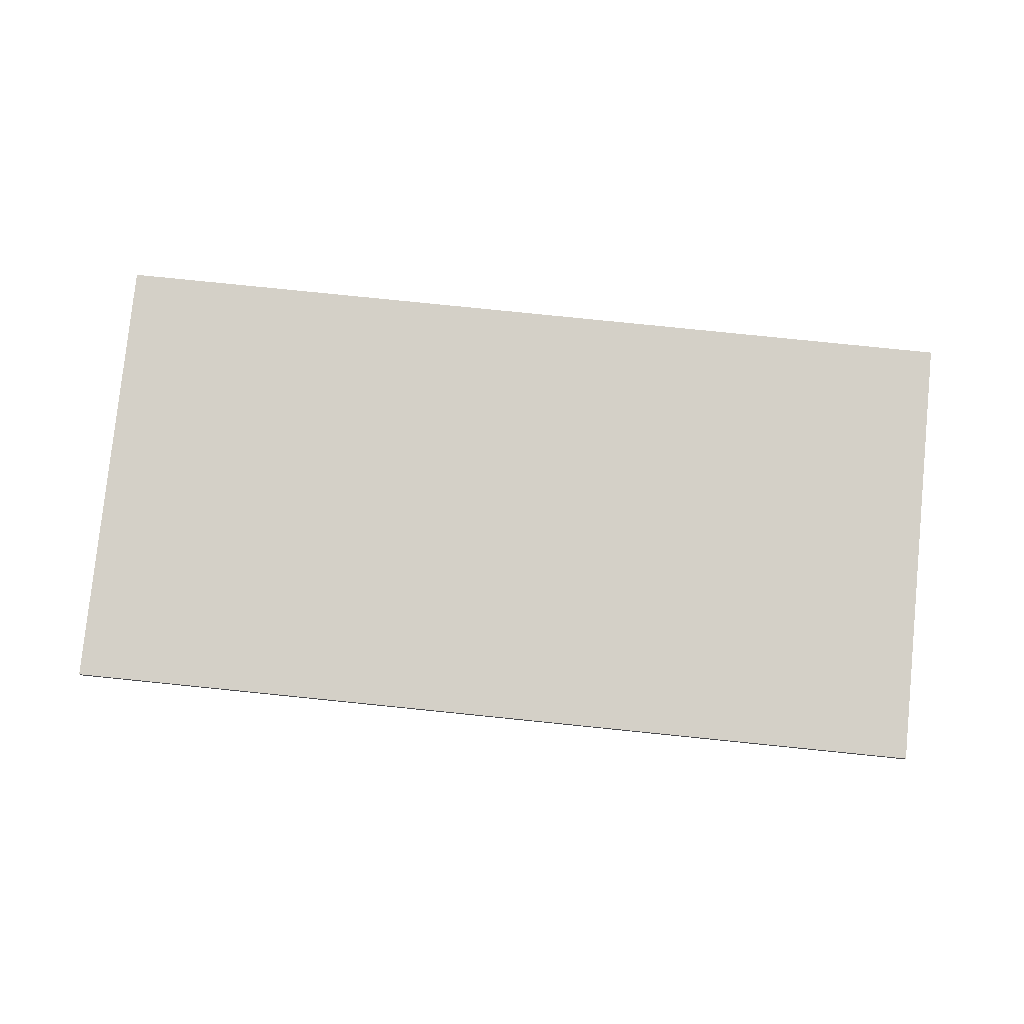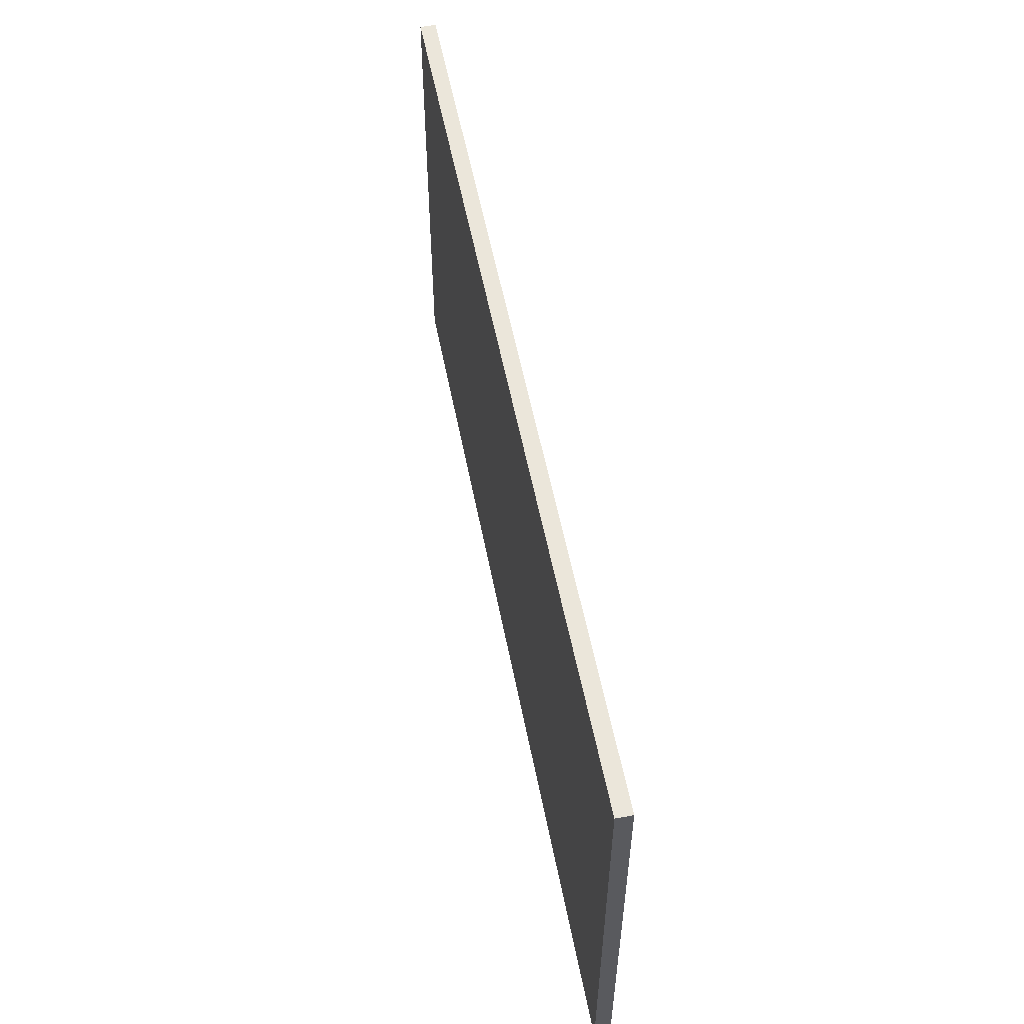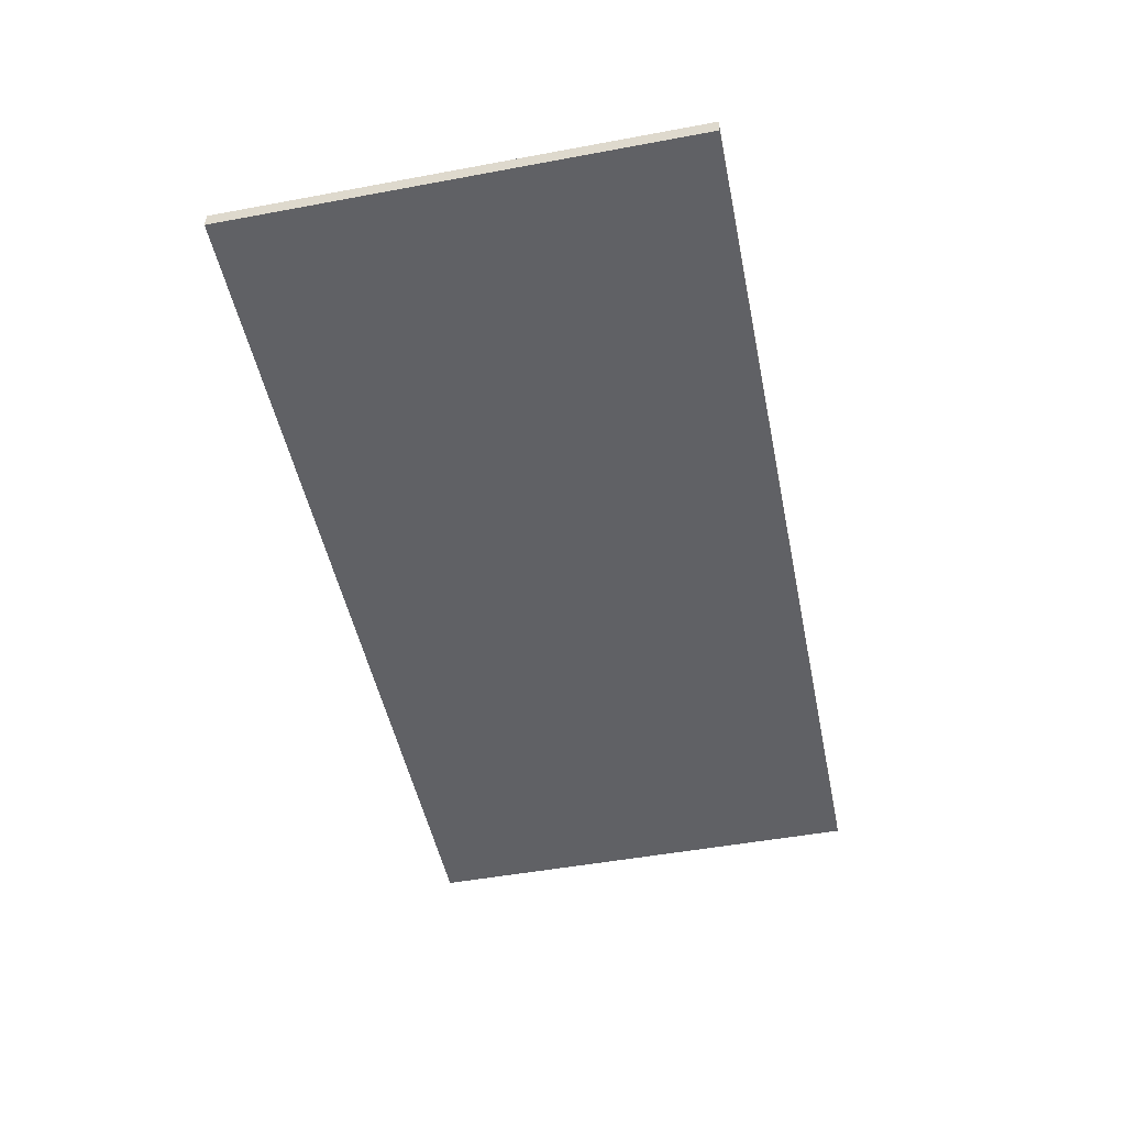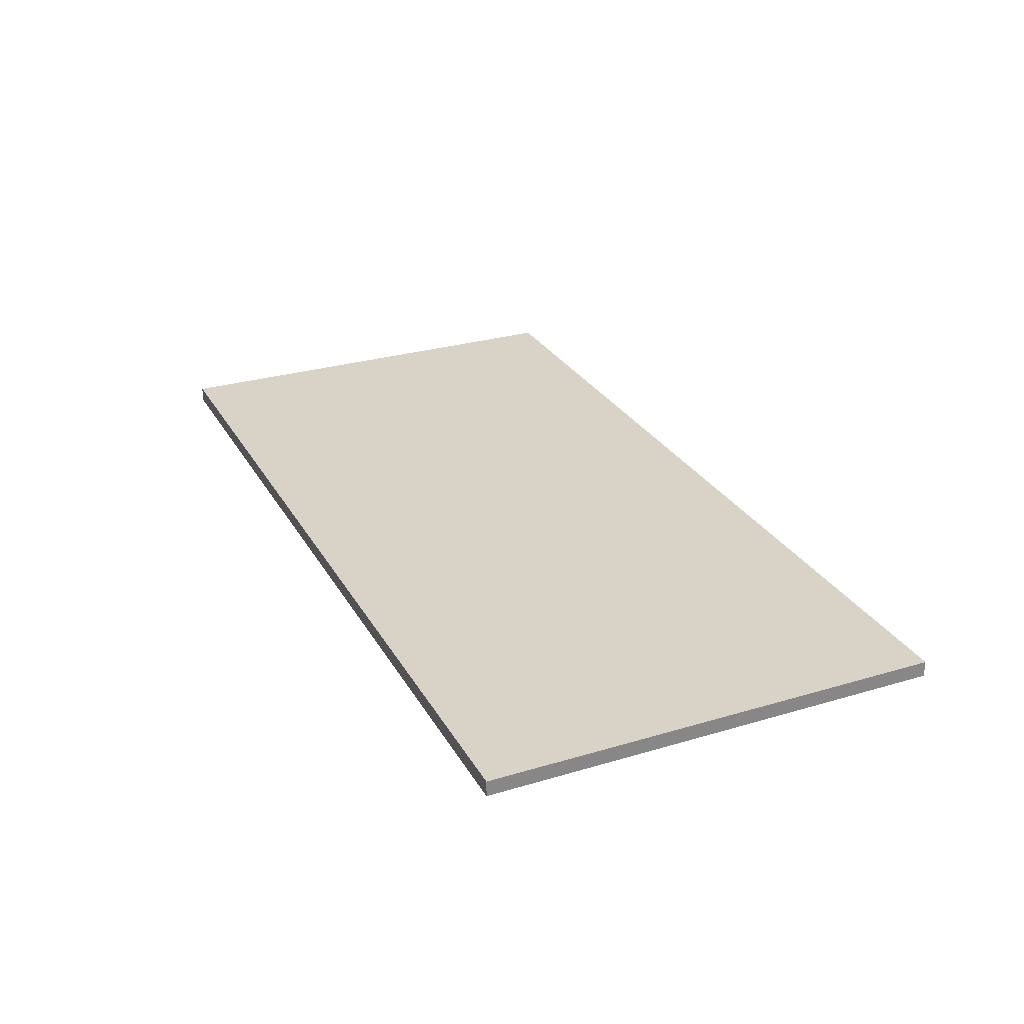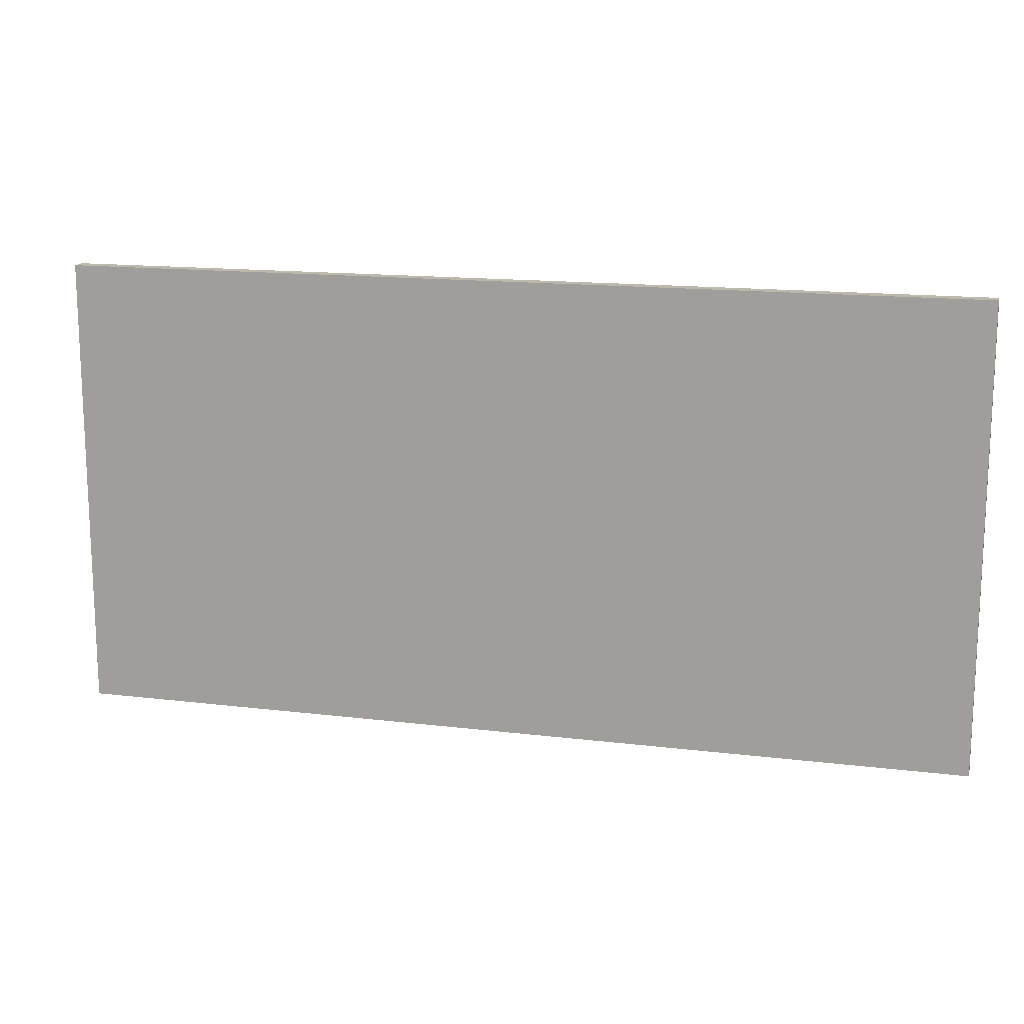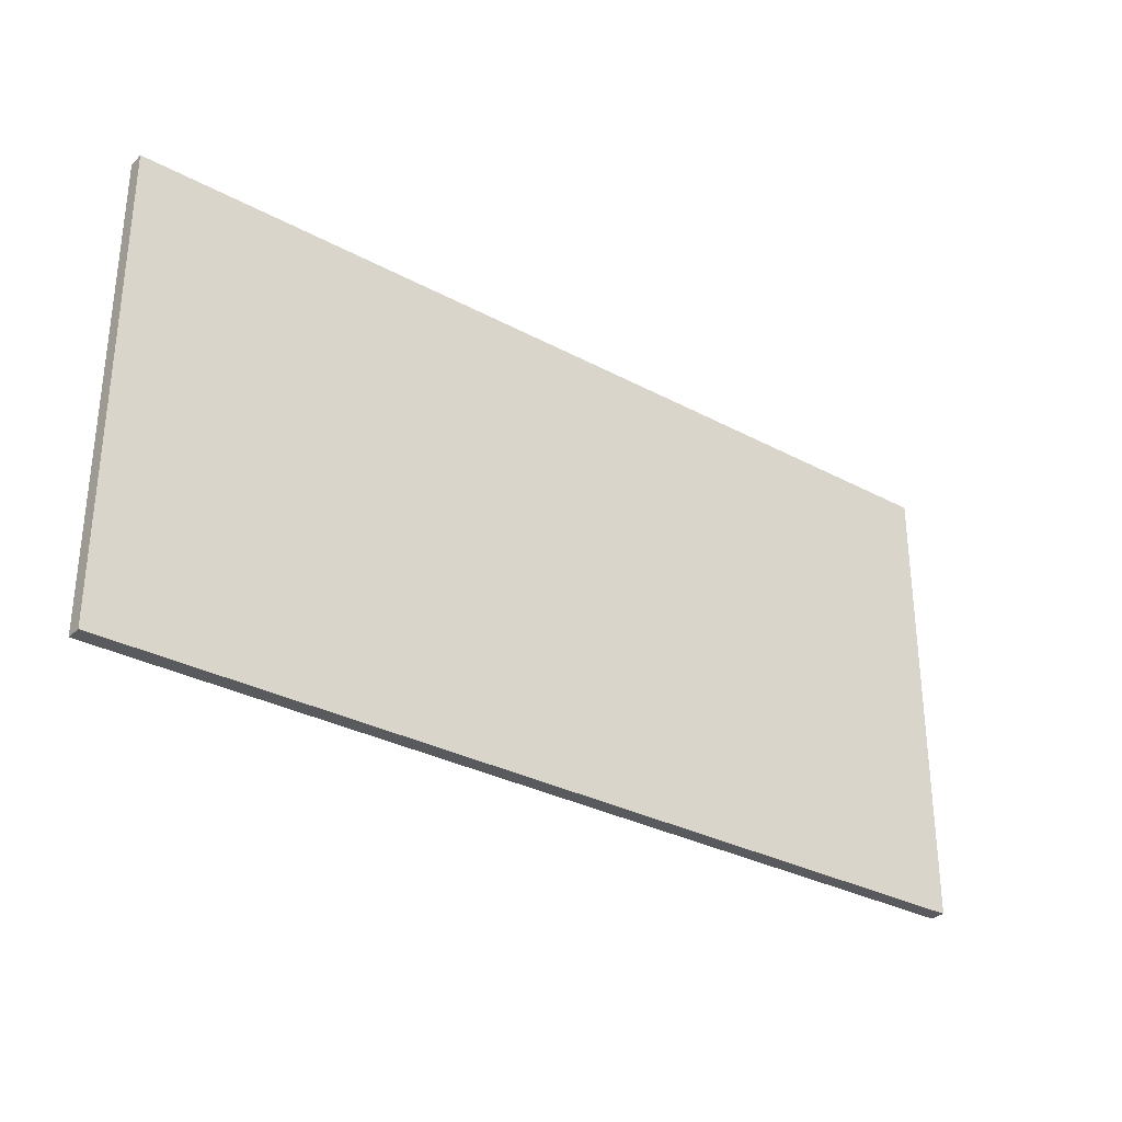
<metadata>
{"format":"obj","ext":"obj","renderer":"f3d","projection":"perspective","resolution":1024,"background":"white","views":[{"elev":79.9,"azim":-174.2,"up":"+Z"},{"elev":54.9,"azim":-100.9,"up":"+Y"},{"elev":-49.4,"azim":101.6,"up":"+Z"},{"elev":28.1,"azim":-114.3,"up":"+Z"},{"elev":14.9,"azim":14.7,"up":"+Y"},{"elev":-31.1,"azim":-37.6,"up":"+Y"}]}
</metadata>
<code>
o bakingTray1.001_ID14.001
v 0.204 -0.103 -0.01015
v 0.204 0.103 -0.01015
v -0.204 0.103 -0.003176
v -0.204 -0.103 -0.003176
v -0.204 -0.103 -0.01015
v -0.204 0.103 -0.01015
v 0.204 0.103 -0.003176
v 0.204 -0.103 -0.003176
f 5 6 2
f 4 7 3
f 1 5 2
f 3 7 2 6
f 8 4 5 1
f 8 7 4
f 4 3 6 5
f 7 8 1 2

</code>
